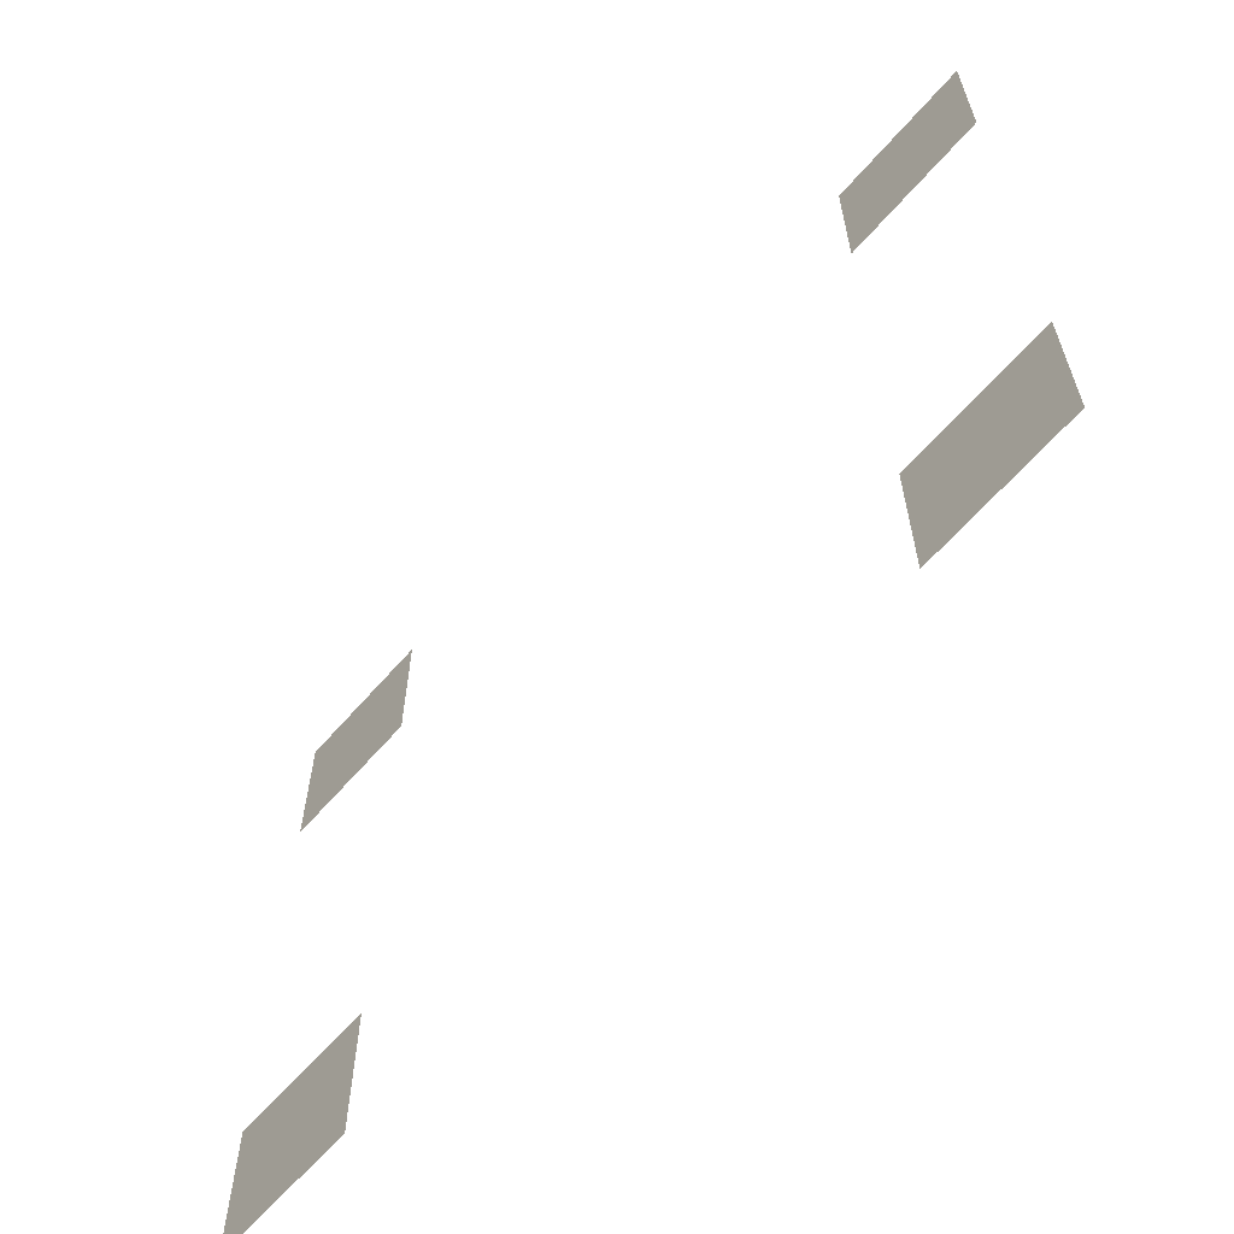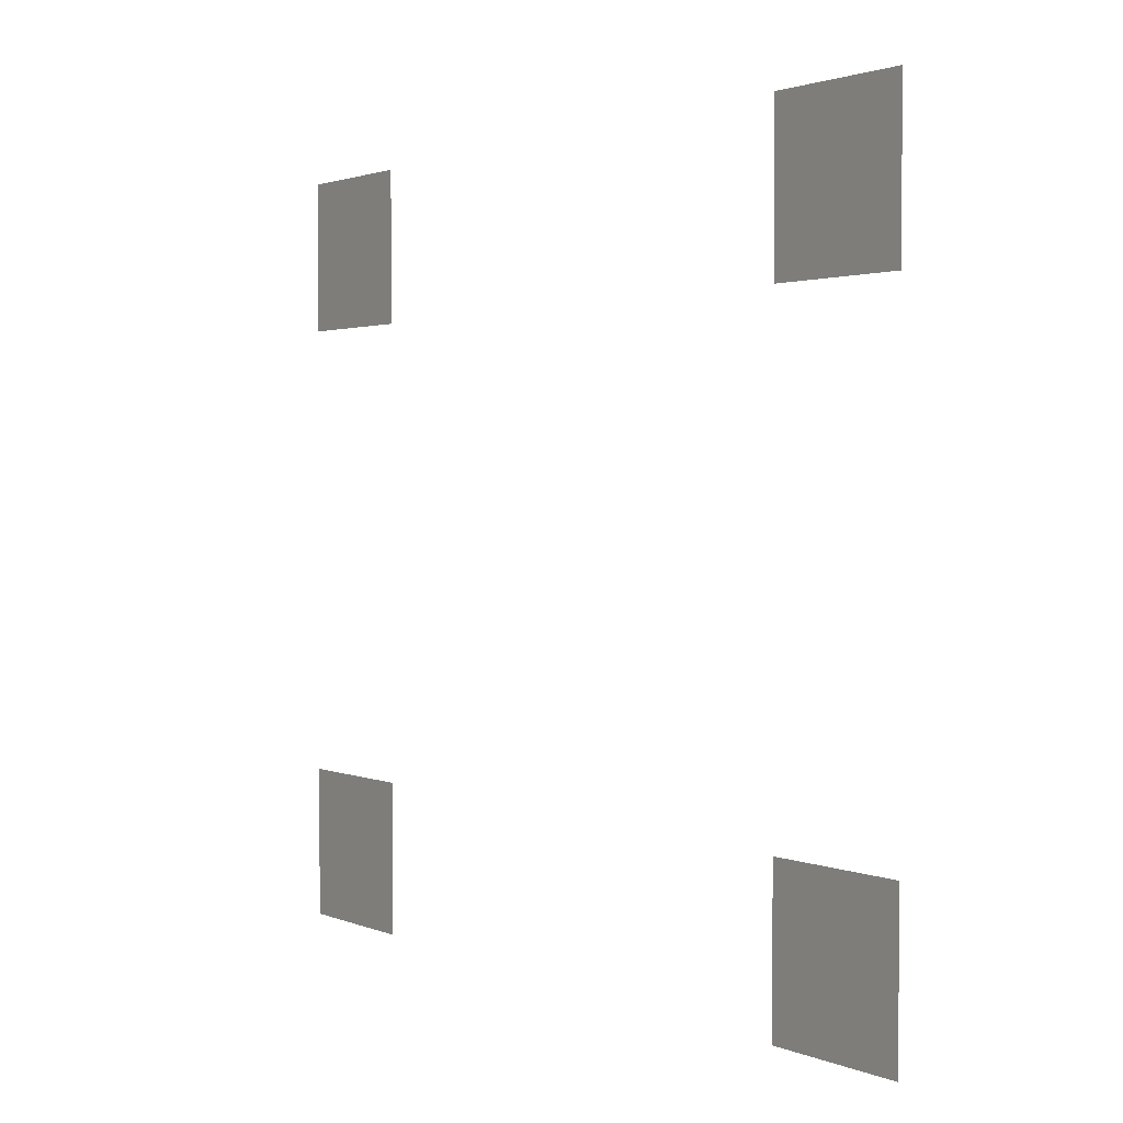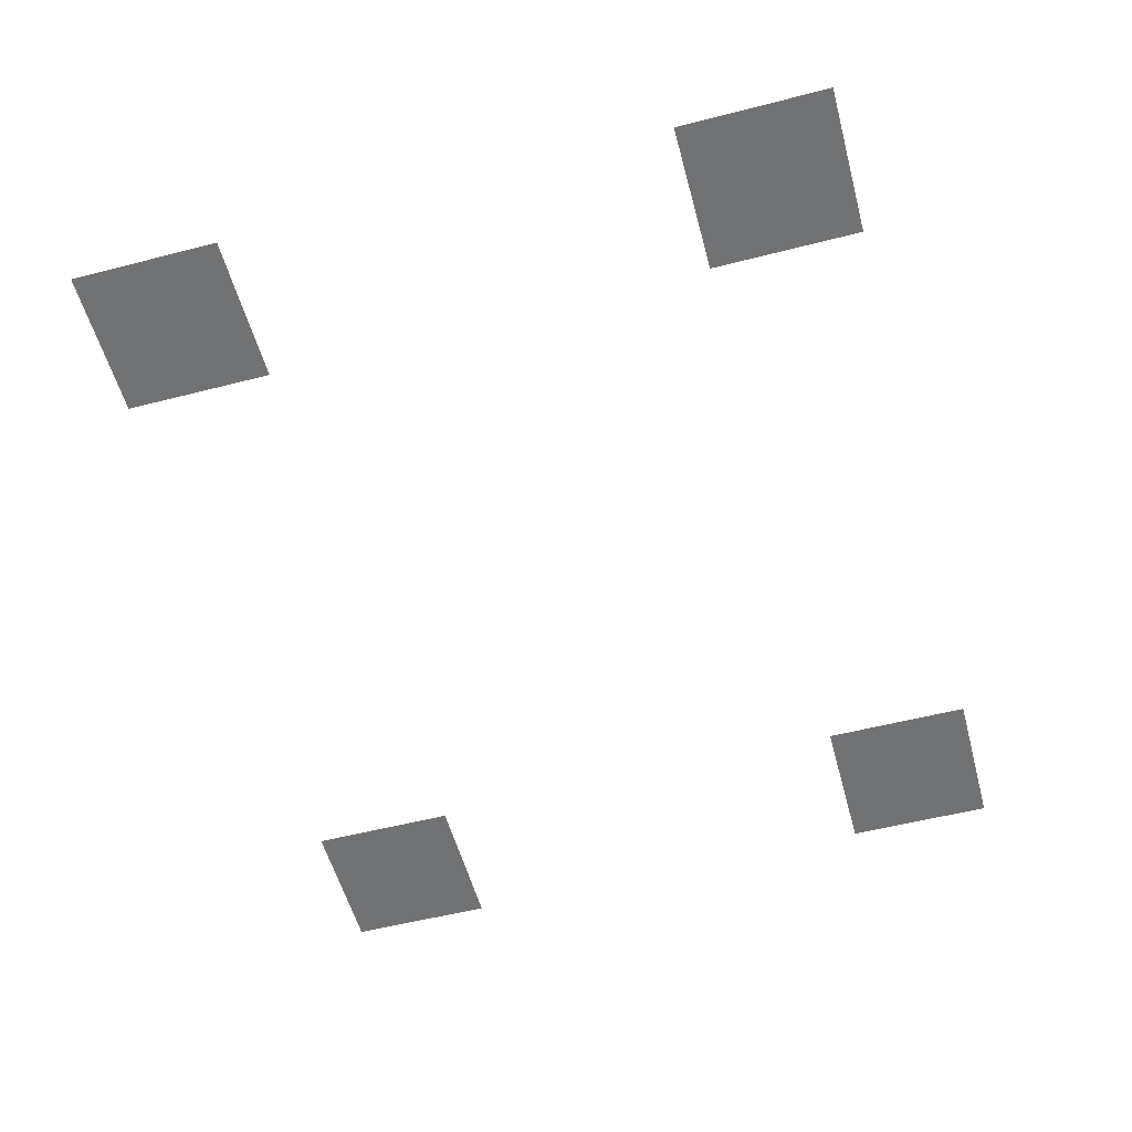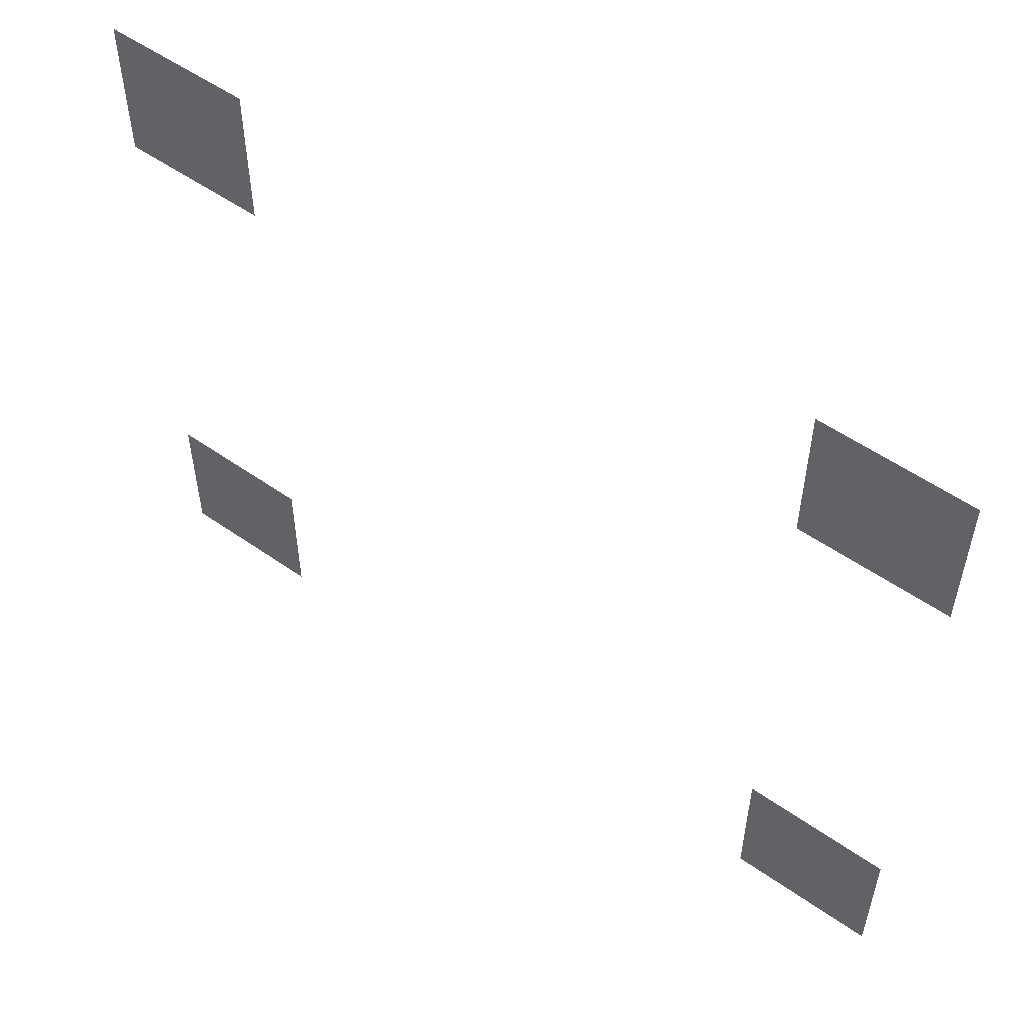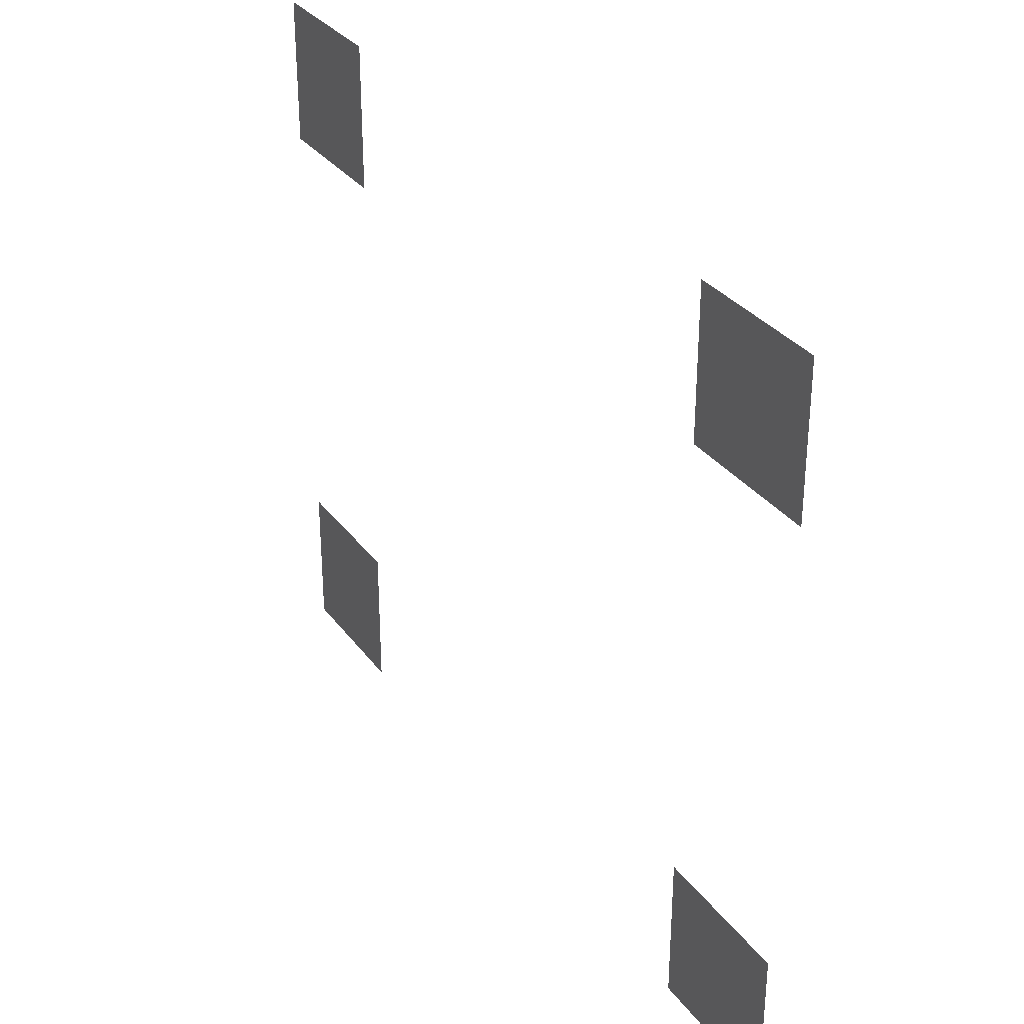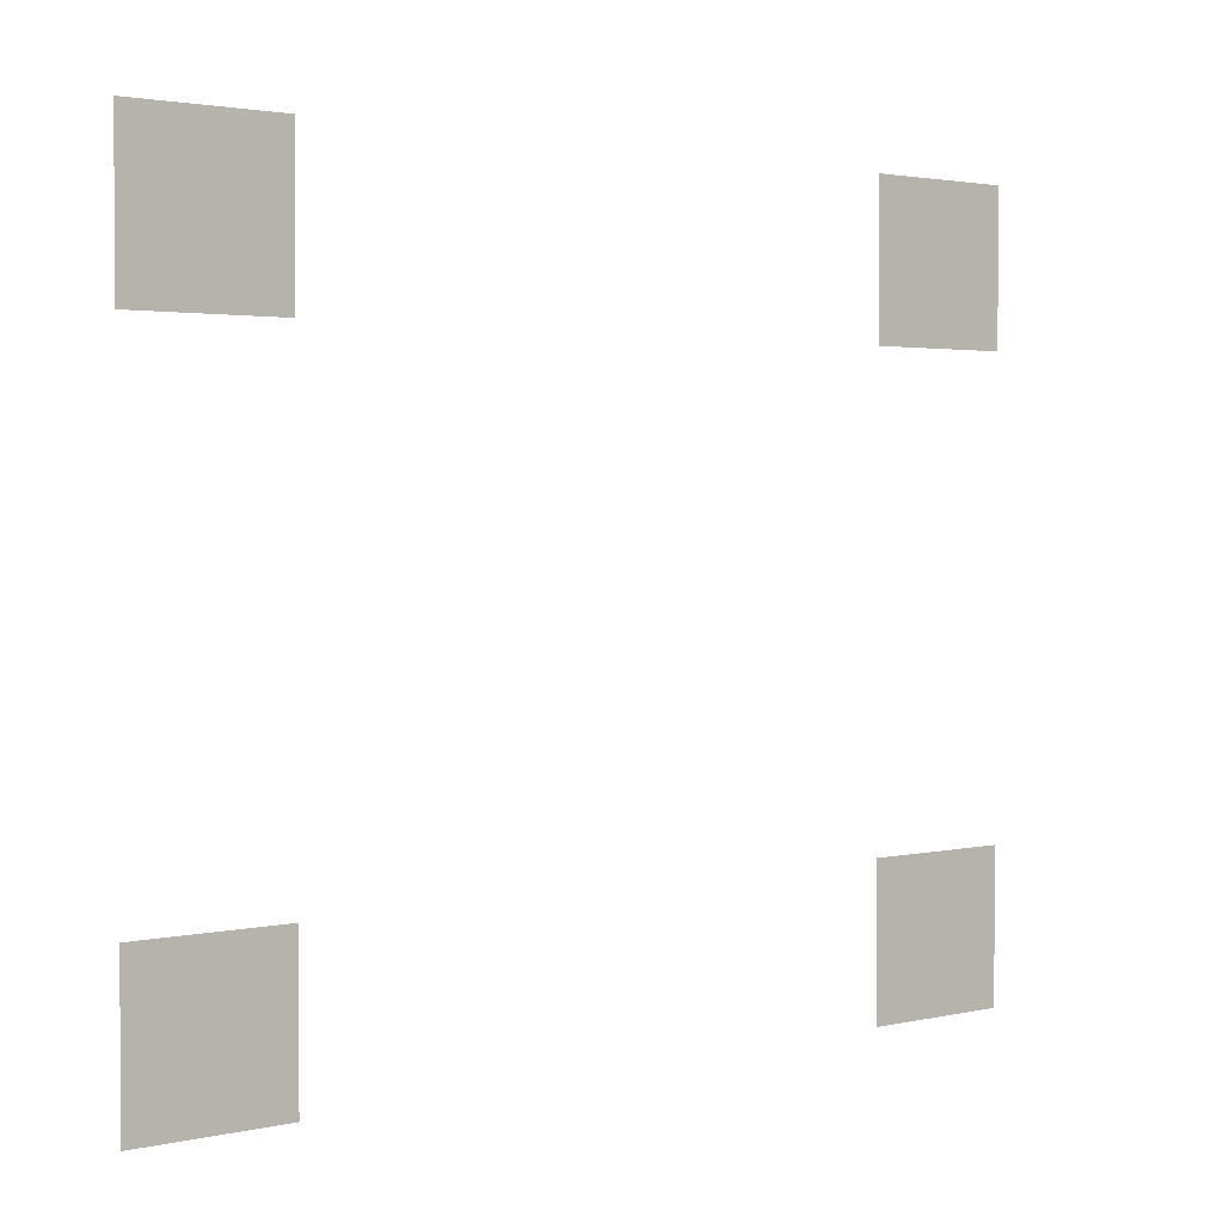
<metadata>
{"format":"obj","ext":"obj","renderer":"f3d","projection":"perspective","resolution":1024,"background":"white","views":[{"elev":-62.9,"azim":-130.9,"up":"+Y"},{"elev":1.7,"azim":56.3,"up":"+Y"},{"elev":-55.5,"azim":105.1,"up":"+Z"},{"elev":54.2,"azim":-143.3,"up":"+Y"},{"elev":31.5,"azim":-119.9,"up":"+Y"},{"elev":2.3,"azim":-38.8,"up":"+Y"}]}
</metadata>
<code>
v -10 -10 0
v -11 -10 0
v -11 -9 0
v -10 -9 0
v -15 -10 0
v -16 -10 0
v -16 -9 0
v -15 -9 0
v -10 -14 0
v -11 -14 0
v -11 -13 0
v -10 -13 0
v -15 -14 0
v -16 -14 0
v -16 -13 0
v -15 -13 0
g Cueva-2f_mesh_0007
f 1 2 3 4
f 5 6 7 8
f 9 10 11 12
f 13 14 15 16

</code>
